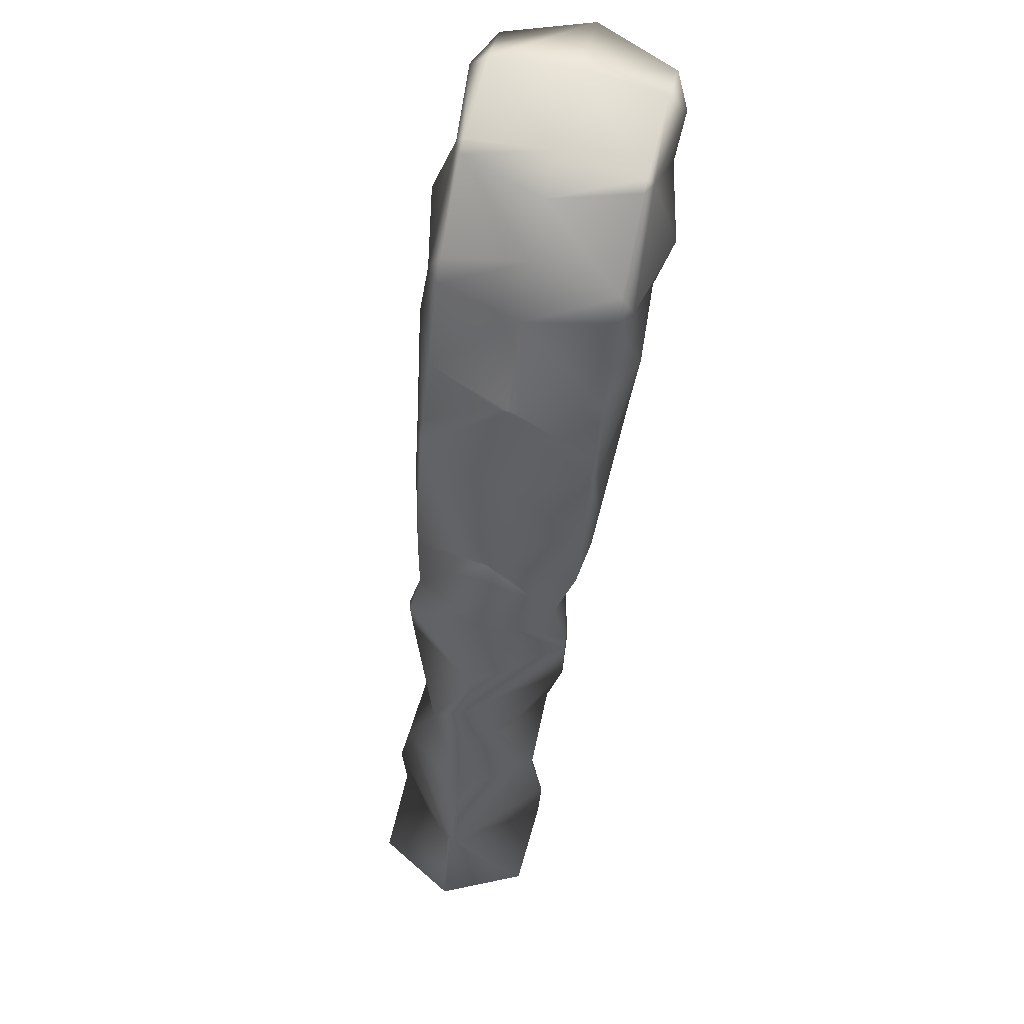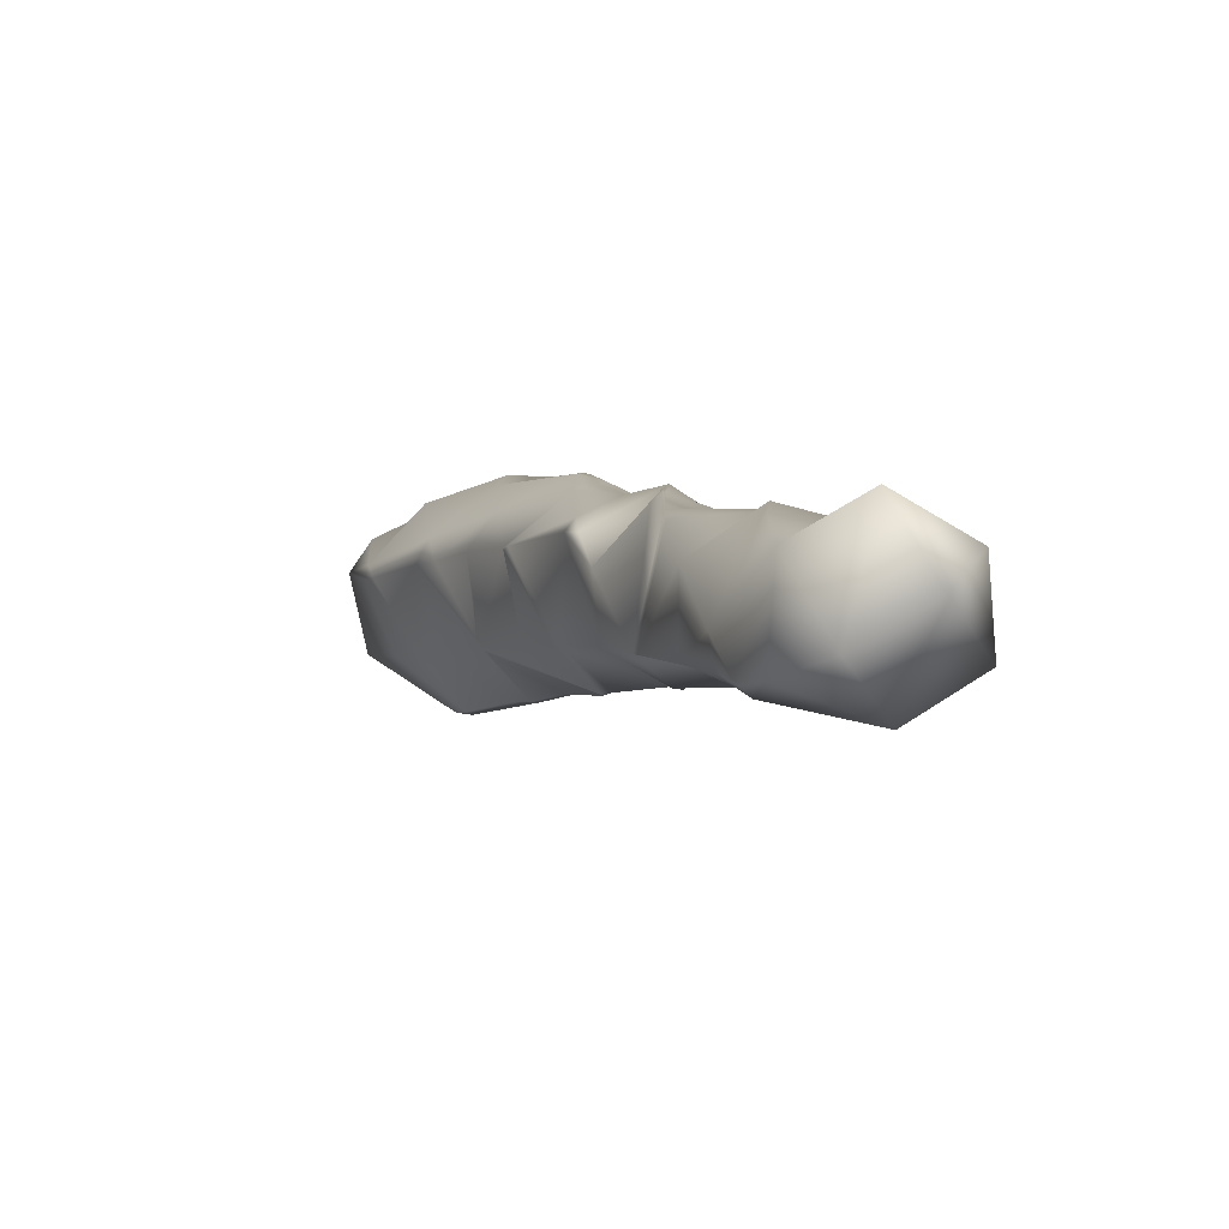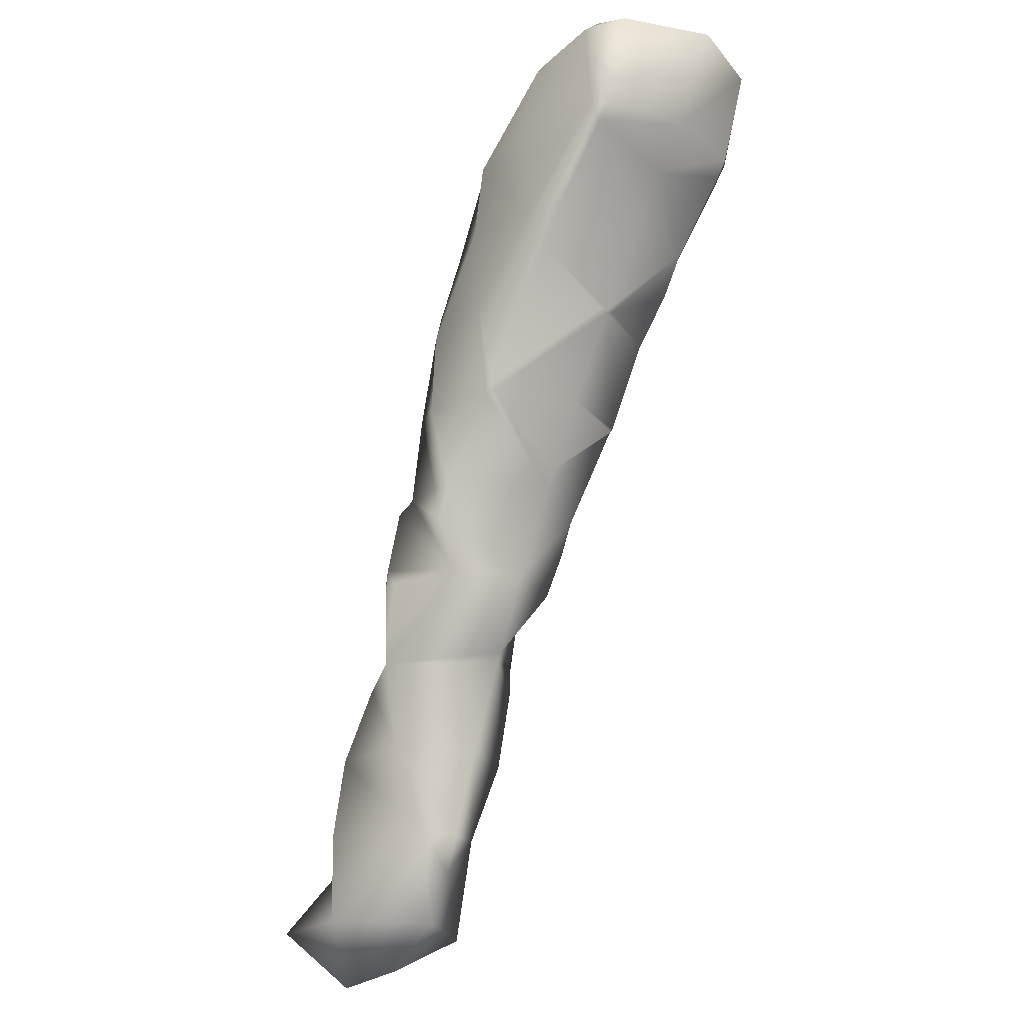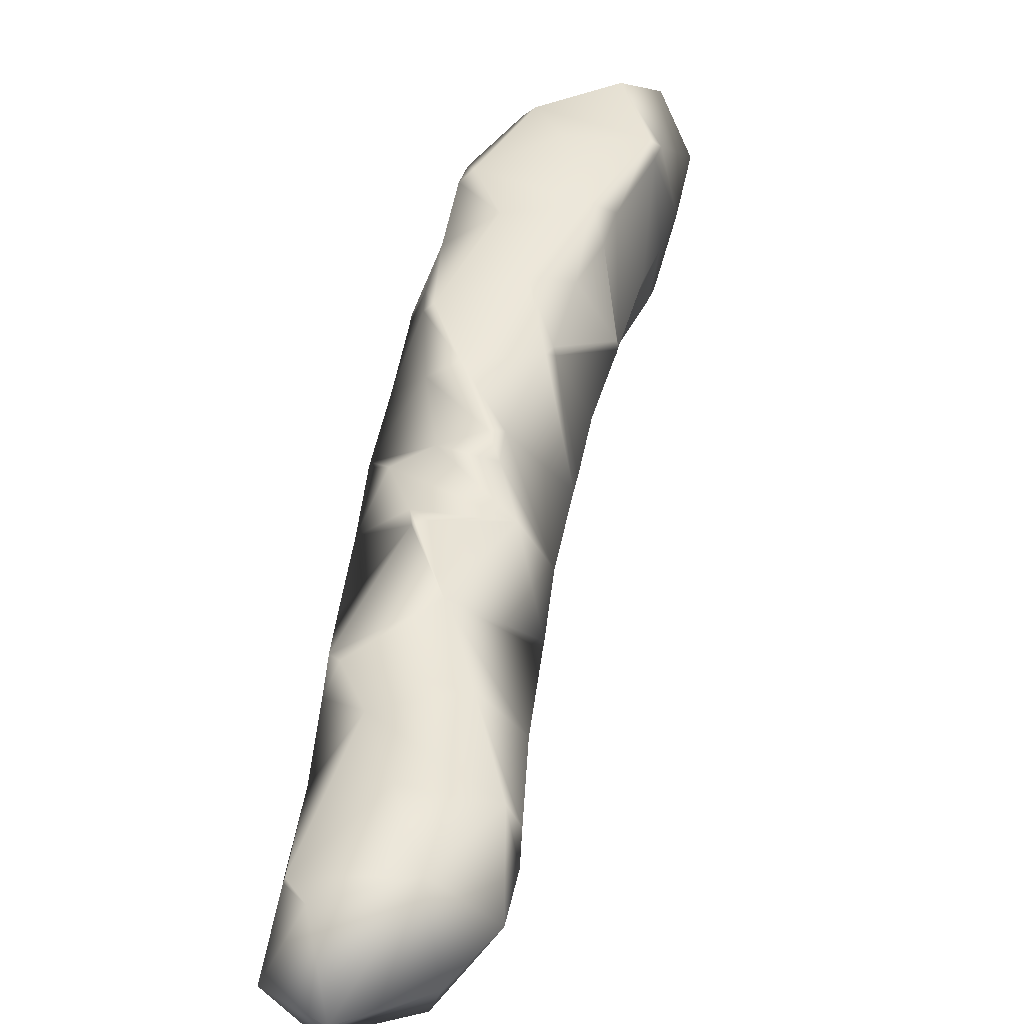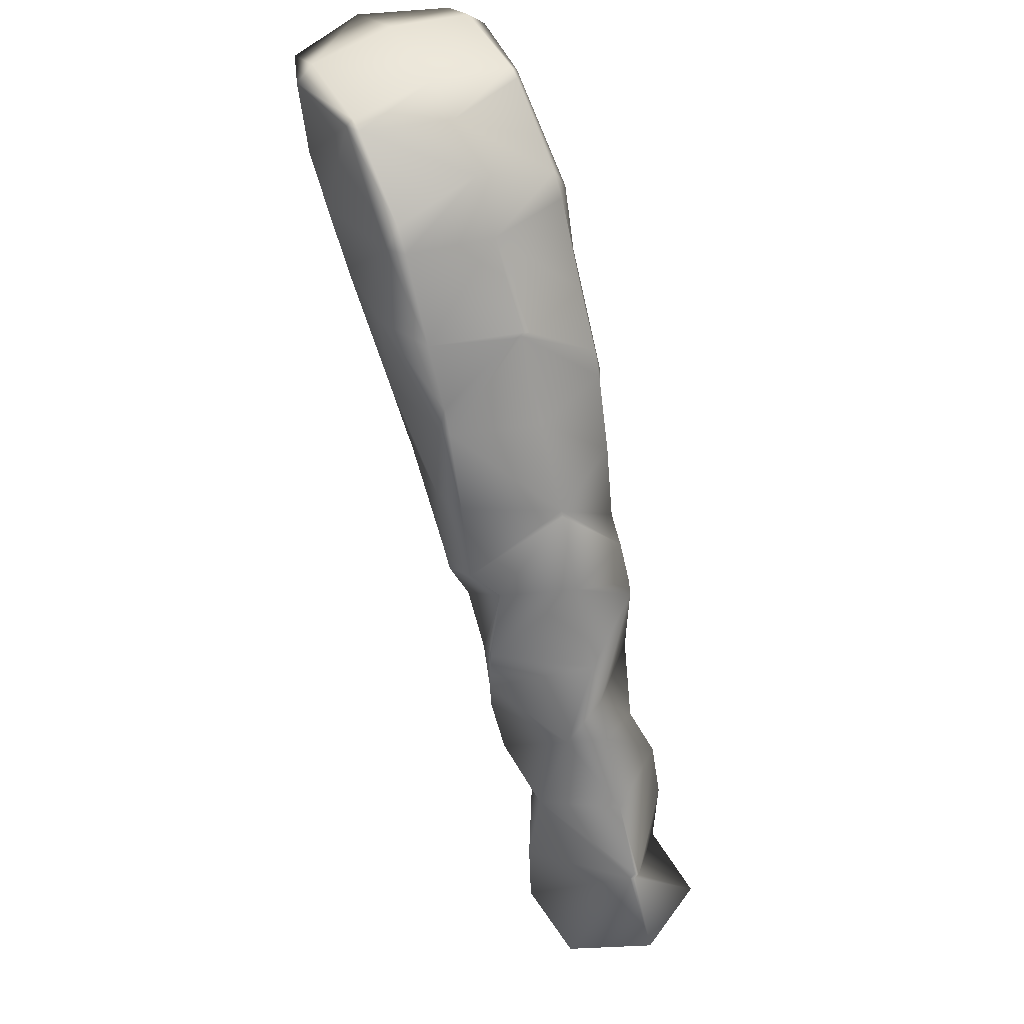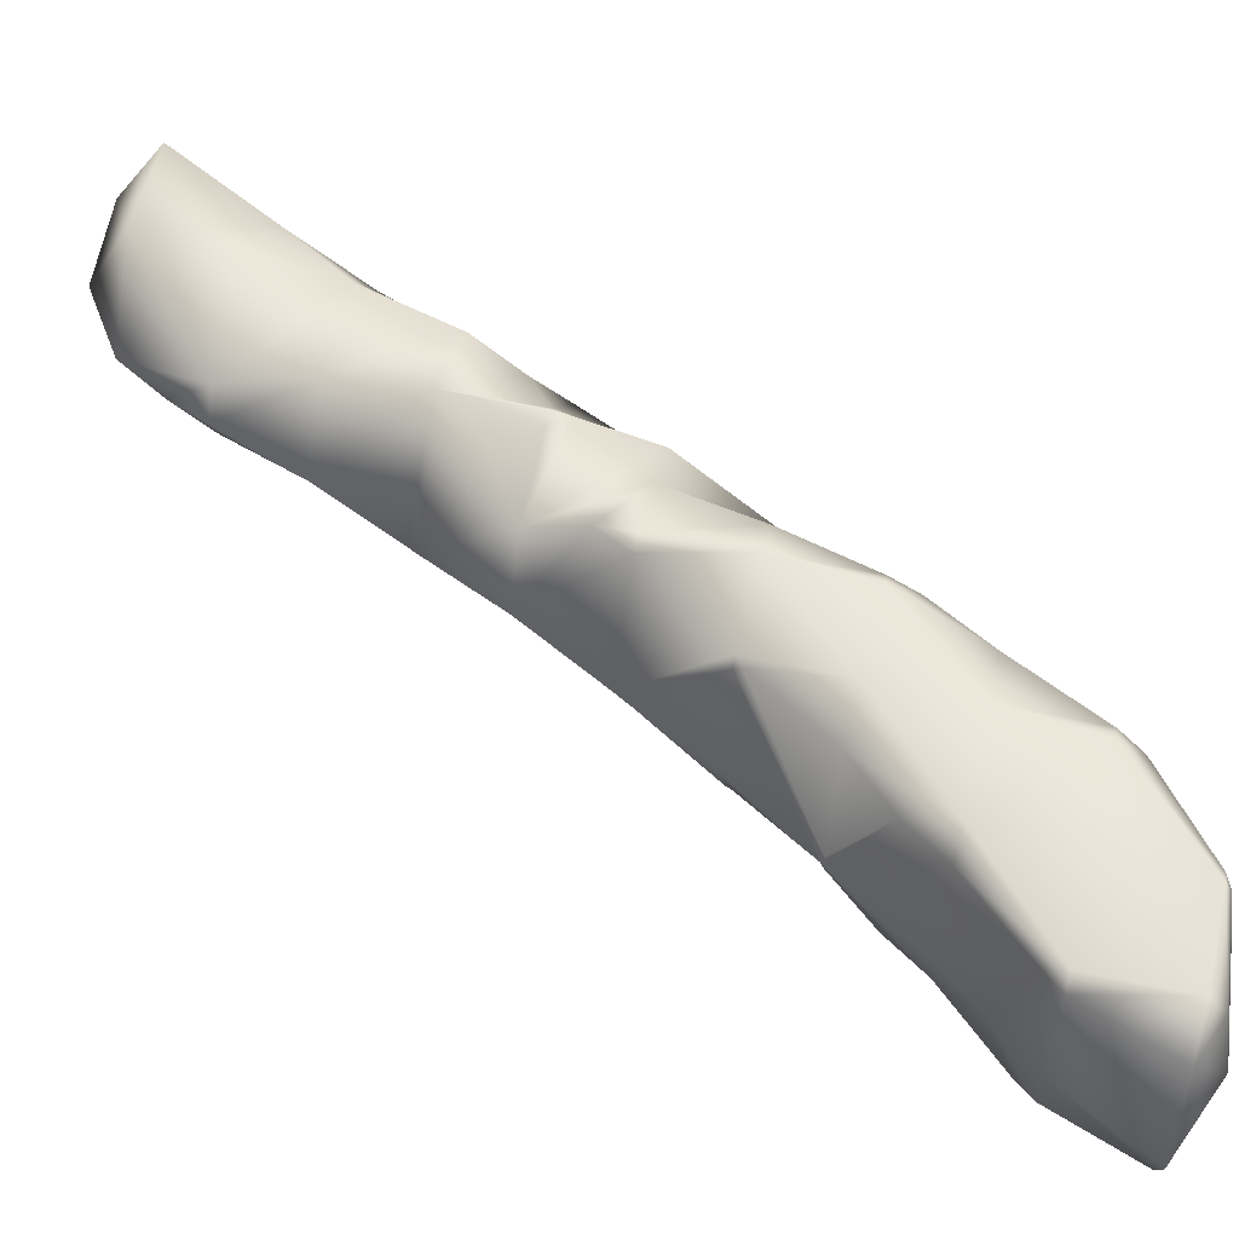
<metadata>
{"format":"obj","ext":"obj","renderer":"f3d","projection":"perspective","resolution":1024,"background":"white","views":[{"elev":65.5,"azim":104.7,"up":"+Z"},{"elev":-74.0,"azim":32.7,"up":"+Z"},{"elev":-22.3,"azim":-130.3,"up":"+Z"},{"elev":44.0,"azim":163.5,"up":"+Y"},{"elev":46.8,"azim":60.5,"up":"+Z"},{"elev":58.6,"azim":-76.0,"up":"+Y"}]}
</metadata>
<code>
v 1.639 2.325 2.55
v 1.65 2.315 2.55
v 1.65 2.325 2.535
v 1.613 2.325 2.625
v 1.65 2.309 2.625
v 1.65 2.325 2.639
v 1.622 2.4 2.55
v 1.65 2.4 2.511
v 1.583 2.4 2.625
v 1.65 2.4 2.651
v 1.639 2.475 2.55
v 1.65 2.475 2.535
v 1.614 2.475 2.625
v 1.65 2.475 2.639
v 1.65 2.485 2.55
v 1.65 2.491 2.625
v 1.703 2.325 2.475
v 1.725 2.311 2.475
v 1.725 2.325 2.439
v 1.725 2.296 2.55
v 1.725 2.319 2.625
v 1.725 2.325 2.63
v 1.723 2.4 2.4
v 1.725 2.393 2.4
v 1.725 2.4 2.397
v 1.678 2.4 2.475
v 1.725 2.4 2.642
v 1.725 2.407 2.4
v 1.702 2.475 2.475
v 1.725 2.475 2.439
v 1.725 2.475 2.63
v 1.725 2.489 2.475
v 1.725 2.504 2.55
v 1.725 2.481 2.625
v 1.76 2.325 2.4
v 1.8 2.31 2.4
v 1.8 2.325 2.328
v 1.8 2.304 2.475
v 1.8 2.314 2.55
v 1.736 2.325 2.625
v 1.8 2.325 2.57
v 1.77 2.4 2.325
v 1.8 2.327 2.325
v 1.8 2.4 2.265
v 1.761 2.4 2.625
v 1.8 2.4 2.594
v 1.8 2.471 2.325
v 1.76 2.475 2.4
v 1.8 2.475 2.331
v 1.736 2.475 2.625
v 1.8 2.475 2.569
v 1.8 2.49 2.4
v 1.8 2.496 2.475
v 1.8 2.486 2.55
v 1.861 2.325 2.25
v 1.875 2.32 2.25
v 1.875 2.325 2.22
v 1.805 2.325 2.325
v 1.875 2.315 2.325
v 1.875 2.319 2.4
v 1.848 2.325 2.475
v 1.875 2.325 2.424
v 1.813 2.325 2.55
v 1.847 2.4 2.175
v 1.875 2.344 2.175
v 1.875 2.4 2.108
v 1.808 2.4 2.25
v 1.875 2.392 2.475
v 1.831 2.4 2.55
v 1.875 2.4 2.478
v 1.875 2.456 2.175
v 1.862 2.475 2.25
v 1.875 2.475 2.22
v 1.808 2.475 2.325
v 1.848 2.475 2.475
v 1.875 2.408 2.475
v 1.875 2.475 2.424
v 1.813 2.475 2.55
v 1.875 2.48 2.25
v 1.875 2.485 2.325
v 1.875 2.481 2.4
v 1.939 2.325 2.175
v 1.95 2.324 2.175
v 1.95 2.325 2.127
v 1.916 2.325 2.25
v 1.95 2.325 2.193
v 1.902 2.325 2.325
v 1.883 2.325 2.4
v 1.939 2.4 1.95
v 1.95 2.372 1.95
v 1.95 2.4 1.918
v 1.911 2.4 2.025
v 1.95 2.34 2.025
v 1.879 2.4 2.1
v 1.95 2.326 2.1
v 1.95 2.337 2.25
v 1.948 2.4 2.325
v 1.95 2.4 2.32
v 1.911 2.4 2.4
v 1.877 2.4 2.475
v 1.95 2.428 1.95
v 1.95 2.46 2.025
v 1.95 2.474 2.1
v 1.94 2.475 2.175
v 1.95 2.475 2.121
v 1.915 2.475 2.25
v 1.95 2.463 2.25
v 1.95 2.475 2.191
v 1.902 2.475 2.325
v 1.884 2.475 2.4
v 1.95 2.476 2.175
v 1.953 2.325 2.175
v 1.973 2.4 1.875
v 2.025 2.328 1.875
v 2.025 2.4 1.839
v 2.025 2.326 1.95
v 2.025 2.337 2.025
v 2.025 2.366 2.1
v 2.01 2.4 2.175
v 2.025 2.4 2.139
v 1.978 2.4 2.25
v 2.025 2.472 1.875
v 2.025 2.475 1.95
v 2.025 2.463 2.025
v 2.025 2.434 2.1
v 1.953 2.475 2.175
v 2.1 2.33 1.875
v 2.1 2.4 1.833
v 2.1 2.395 1.95
v 2.068 2.4 2.025
v 2.1 2.4 1.954
v 2.039 2.4 2.1
v 2.1 2.47 1.875
v 2.1 2.405 1.95
v 2.135 2.4 1.875
v 2.102 2.4 1.95
f 3 1 2
f 2 4 5
f 1 4 2
f 5 4 6
f 8 1 3
f 7 1 8
f 1 7 4
f 4 7 9
f 6 9 10
f 4 9 6
f 12 7 8
f 11 7 12
f 7 11 9
f 9 11 13
f 10 13 14
f 9 13 10
f 12 15 11
f 11 16 13
f 15 16 11
f 13 16 14
f 19 17 18
f 3 18 17
f 3 2 18
f 2 20 18
f 20 2 21
f 2 5 21
f 5 22 21
f 6 22 5
f 25 23 24
f 24 17 19
f 24 23 17
f 23 26 17
f 17 26 8
f 3 17 8
f 22 6 27
f 27 6 10
f 25 28 23
f 30 23 28
f 30 29 23
f 29 26 23
f 26 29 12
f 8 26 12
f 27 10 31
f 31 10 14
f 30 32 29
f 29 15 12
f 29 32 15
f 32 33 15
f 33 34 15
f 15 34 16
f 34 14 16
f 31 14 34
f 37 35 36
f 19 36 35
f 19 18 36
f 18 38 36
f 38 18 39
f 18 20 39
f 41 21 40
f 41 39 21
f 39 20 21
f 21 22 40
f 44 42 43
f 35 25 24
f 37 25 35
f 37 42 25
f 37 43 42
f 35 24 19
f 46 41 40
f 45 46 40
f 40 27 45
f 22 27 40
f 44 47 42
f 49 48 28
f 47 49 28
f 47 28 25
f 47 25 42
f 28 48 30
f 51 46 45
f 50 51 45
f 45 31 50
f 27 31 45
f 49 52 48
f 48 32 30
f 48 52 32
f 52 53 32
f 53 54 32
f 32 54 33
f 50 54 51
f 50 34 54
f 34 33 54
f 50 31 34
f 57 55 56
f 56 58 59
f 55 58 56
f 37 59 58
f 37 36 59
f 36 60 59
f 62 38 61
f 62 60 38
f 60 36 38
f 39 61 38
f 63 61 39
f 39 41 63
f 66 64 65
f 65 55 57
f 65 64 55
f 64 67 55
f 44 43 58
f 44 58 67
f 67 58 55
f 58 43 37
f 62 61 68
f 70 68 61
f 70 61 69
f 69 61 63
f 63 46 69
f 41 46 63
f 66 71 64
f 73 64 71
f 73 72 64
f 72 67 64
f 47 44 67
f 47 67 74
f 74 67 72
f 47 74 49
f 77 76 75
f 76 70 69
f 76 69 75
f 75 69 78
f 69 51 78
f 46 51 69
f 73 79 72
f 72 80 74
f 79 80 72
f 74 52 49
f 74 80 52
f 80 81 52
f 75 81 77
f 75 53 81
f 53 52 81
f 78 53 75
f 54 53 78
f 78 51 54
f 84 82 83
f 86 83 82
f 85 57 56
f 59 85 56
f 87 85 59
f 60 87 59
f 88 87 60
f 60 62 88
f 91 89 90
f 90 92 93
f 89 92 90
f 93 94 95
f 92 94 93
f 82 66 65
f 84 66 82
f 84 94 66
f 84 95 94
f 57 85 96
f 57 96 65
f 86 82 96
f 82 65 96
f 98 96 85
f 98 85 97
f 97 85 87
f 87 88 97
f 88 99 97
f 68 88 62
f 68 100 88
f 100 99 88
f 68 70 100
f 91 101 89
f 89 102 92
f 101 102 89
f 92 103 94
f 102 103 92
f 105 104 71
f 103 105 71
f 103 71 66
f 103 66 94
f 106 73 71
f 106 71 107
f 104 108 71
f 108 107 71
f 107 98 97
f 107 97 106
f 106 97 109
f 97 99 109
f 99 110 109
f 77 100 76
f 77 110 100
f 110 99 100
f 100 70 76
f 105 111 104
f 104 111 108
f 73 106 79
f 109 79 106
f 80 79 109
f 110 80 109
f 81 80 110
f 110 77 81
f 83 112 84
f 83 86 112
f 115 113 114
f 91 114 113
f 91 90 114
f 90 116 114
f 116 90 117
f 90 93 117
f 117 93 118
f 93 95 118
f 84 118 95
f 84 119 118
f 84 112 119
f 119 120 118
f 96 112 86
f 96 121 112
f 121 119 112
f 96 98 121
f 115 122 113
f 113 101 91
f 113 122 101
f 122 123 101
f 123 124 101
f 101 124 102
f 124 125 102
f 102 125 103
f 120 119 126
f 120 126 103
f 120 103 125
f 105 103 126
f 108 121 107
f 108 126 121
f 126 119 121
f 121 98 107
f 126 111 105
f 126 108 111
f 115 127 128
f 114 127 115
f 127 114 129
f 114 116 129
f 131 117 130
f 131 129 117
f 129 116 117
f 118 130 117
f 132 130 118
f 118 120 132
f 128 122 115
f 133 122 128
f 133 134 122
f 122 134 123
f 130 134 131
f 130 124 134
f 124 123 134
f 132 124 130
f 125 124 132
f 132 120 125
f 127 135 128
f 129 135 127
f 136 135 129
f 129 131 136
f 135 133 128
f 136 133 135
f 134 133 136
f 136 131 134

</code>
